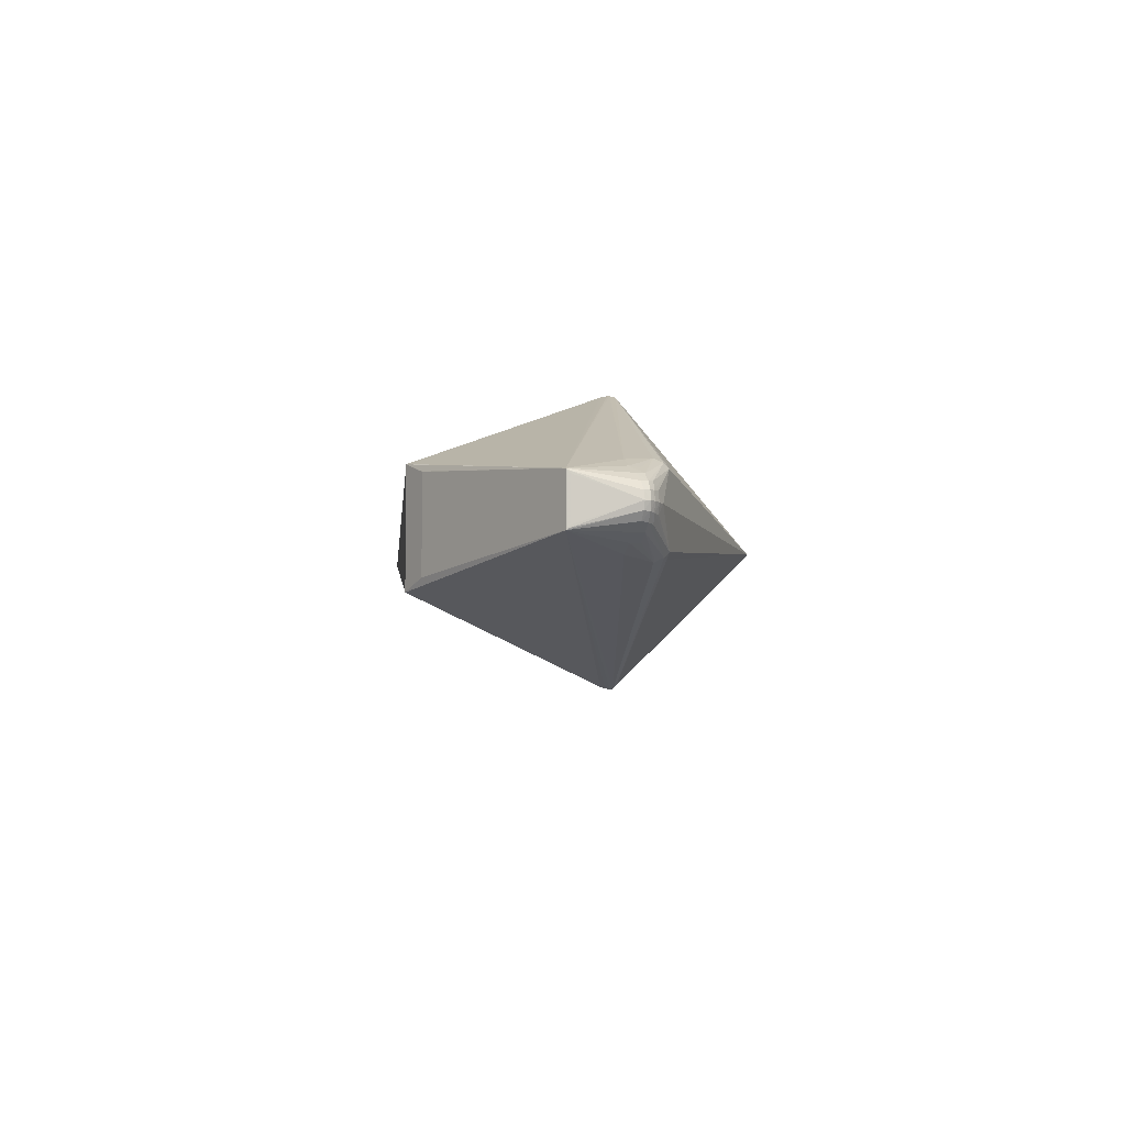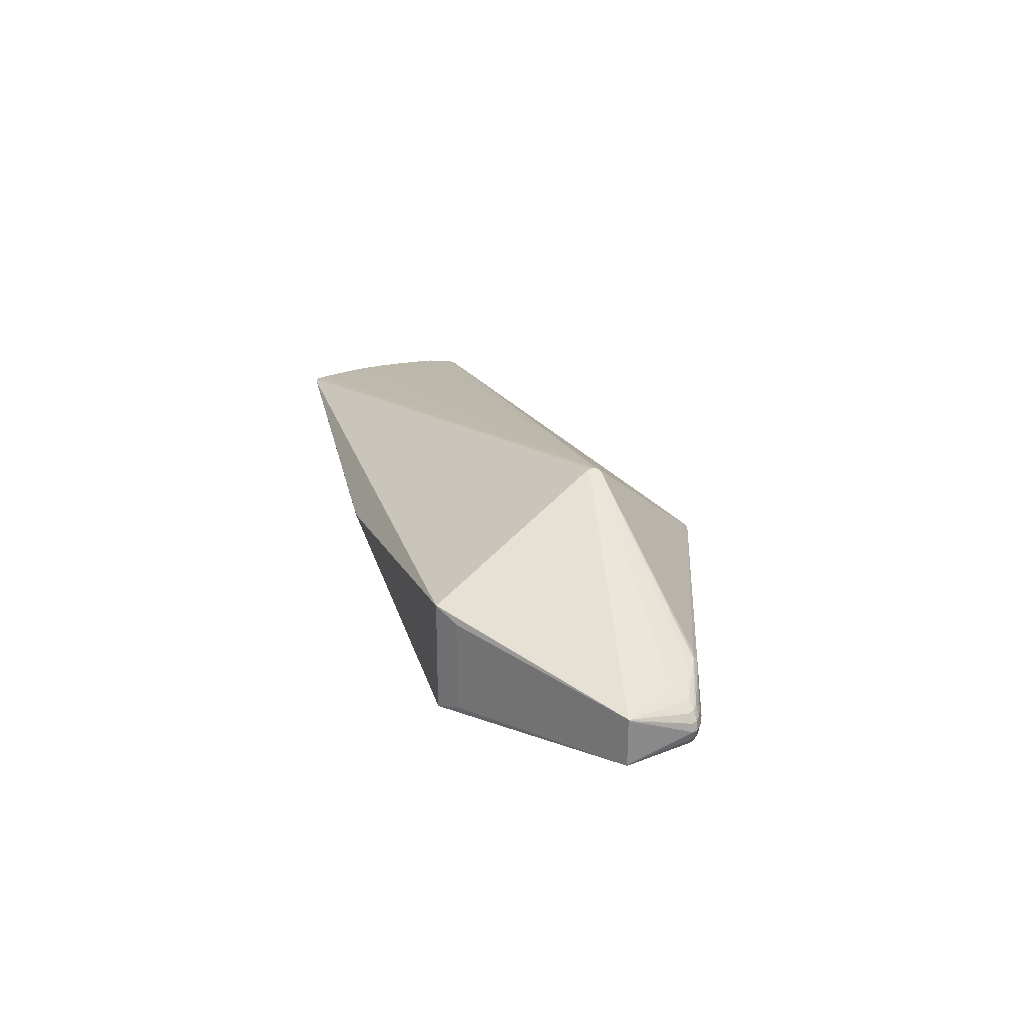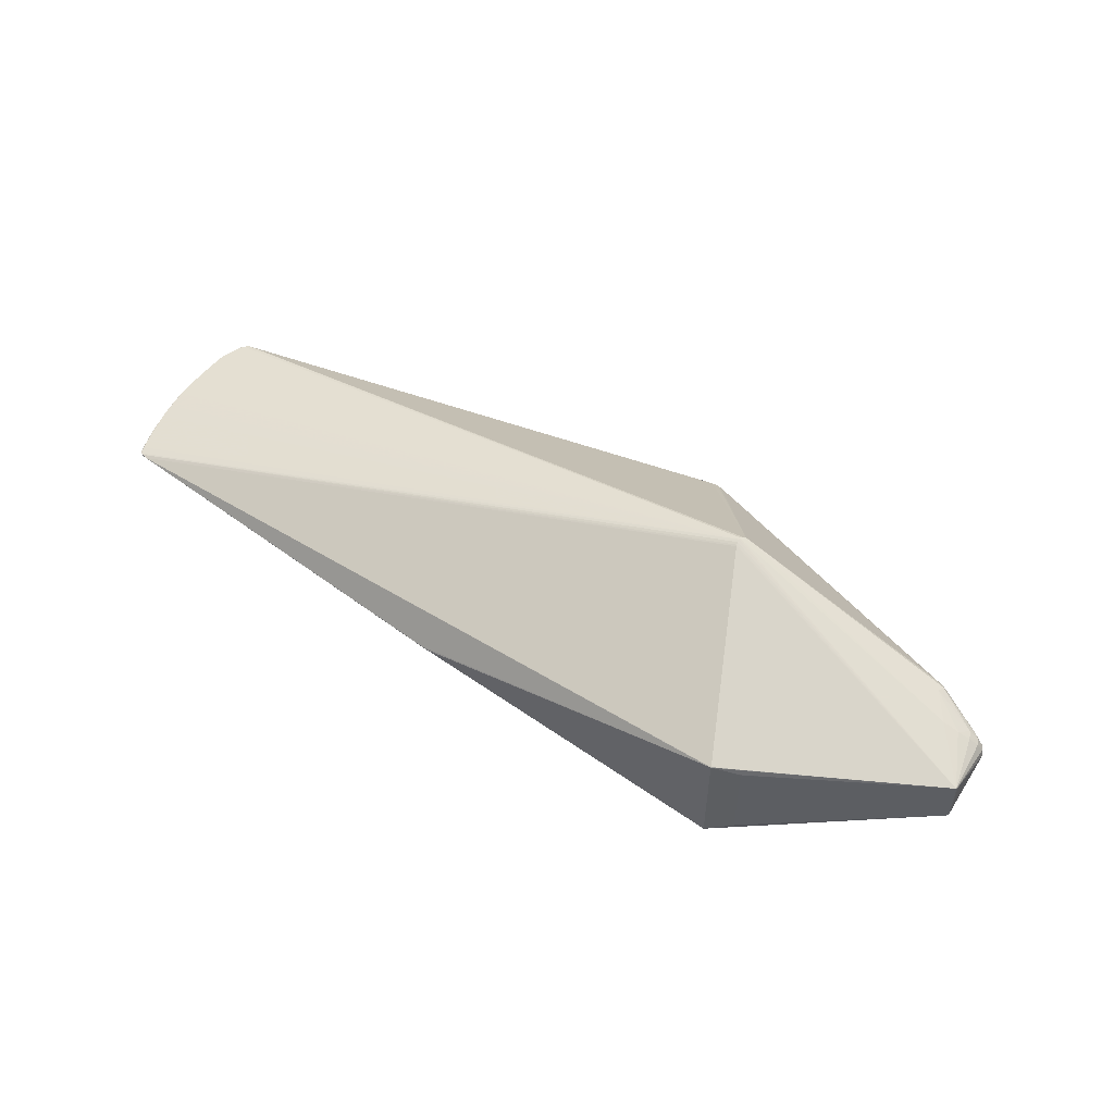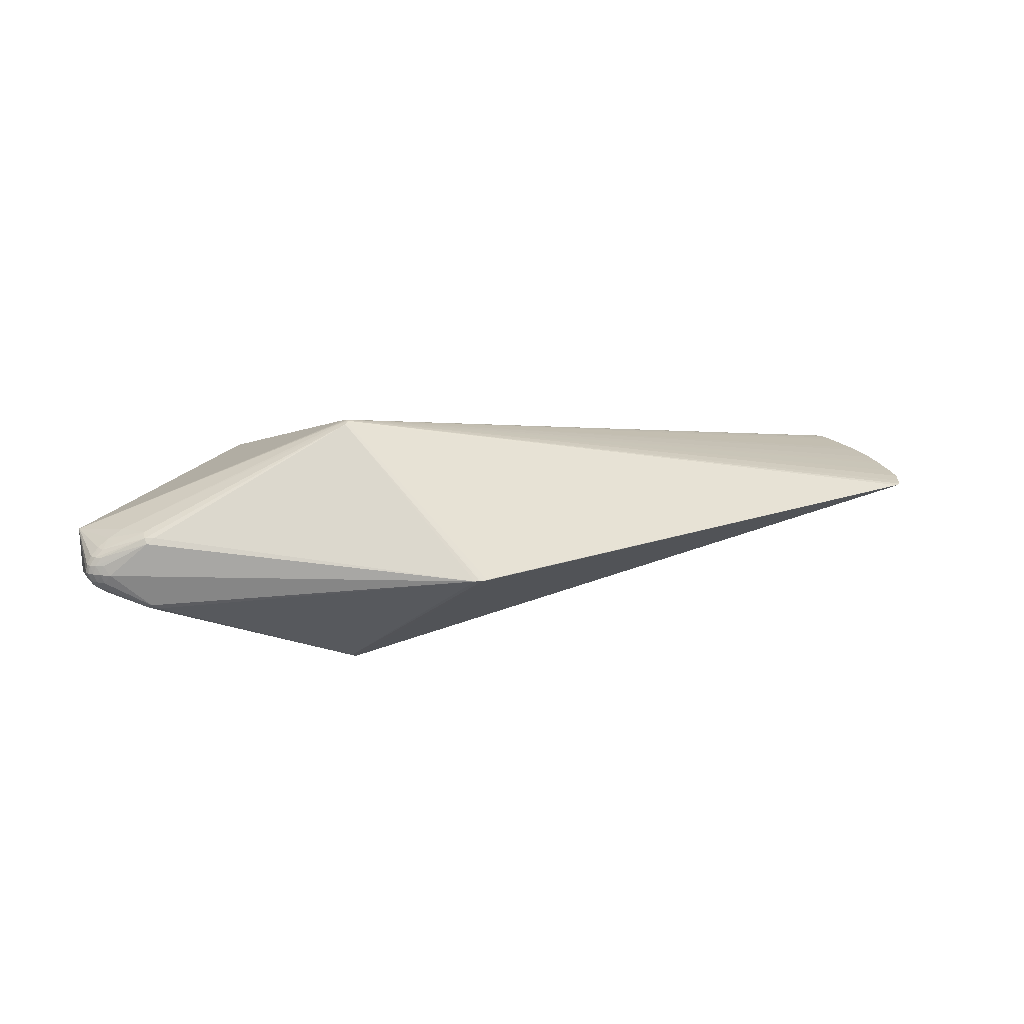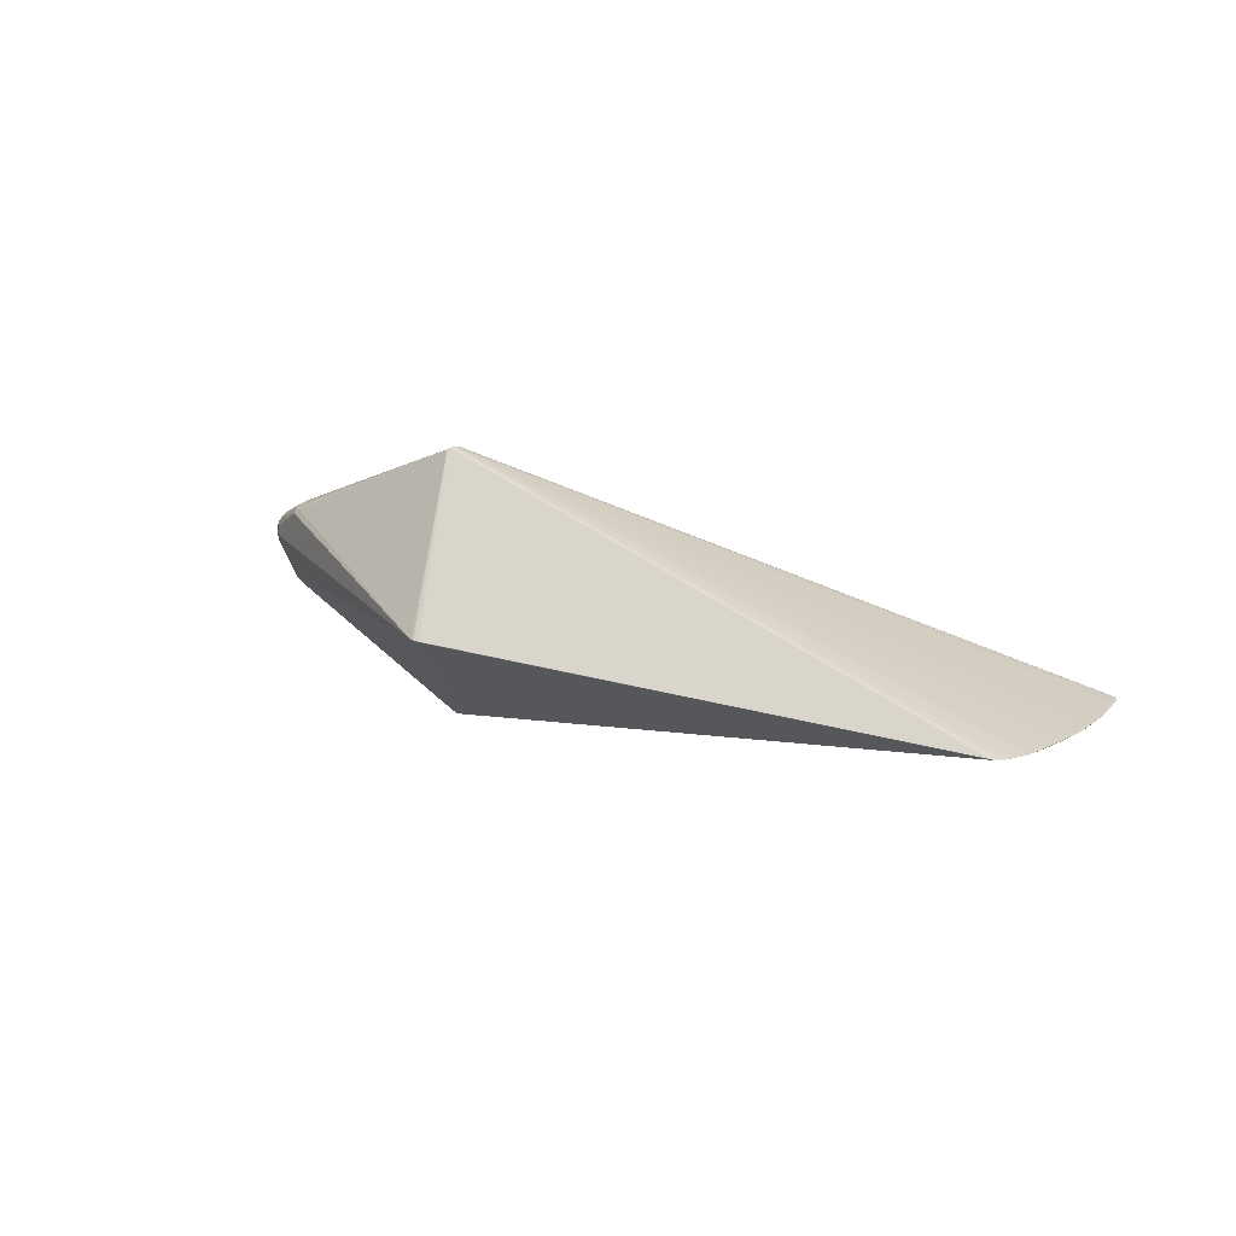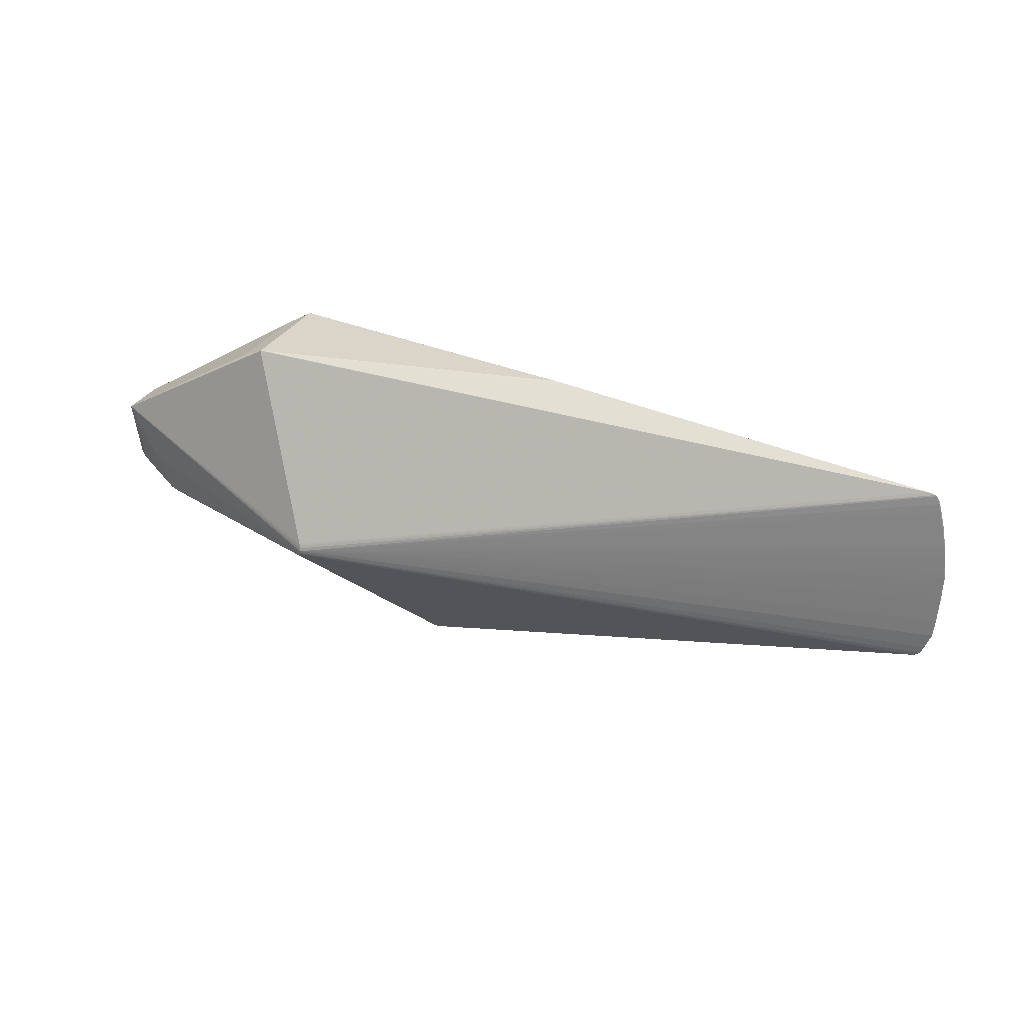
<metadata>
{"format":"obj","ext":"obj","renderer":"f3d","projection":"perspective","resolution":1024,"background":"white","views":[{"elev":-6.1,"azim":-96.8,"up":"+Z"},{"elev":26.6,"azim":-109.2,"up":"+Z"},{"elev":52.5,"azim":-148.5,"up":"+Z"},{"elev":21.4,"azim":-20.1,"up":"+Z"},{"elev":18.1,"azim":41.4,"up":"+Z"},{"elev":28.9,"azim":22.5,"up":"+Y"}]}
</metadata>
<code>
v -0.4535 -0.03981 -3.964e-05
v -0.4595 -0.03472 0.01008
v -0.4629 -0.03496 -3.985e-05
v -0.4671 -0.03006 0.00972
v -0.4703 -0.02999 -4.018e-05
v -0.4727 -0.02563 0.009057
v -0.475 -0.02579 -4.034e-05
v -0.4751 -0.01993 0.008585
v -0.4769 -0.02045 -3.981e-05
v -0.4601 -0.03021 0.01865
v -0.4666 -0.02498 0.01774
v -0.4698 -0.01831 0.01706
v -0.4575 -0.02354 0.02515
v -0.4608 -0.01506 0.02508
v -0.4451 -0.02193 0.03219
v -0.4483 -0.01163 0.03295
v -0.4321 -0.009463 0.041
v -0.4595 -0.03472 -0.01016
v -0.4671 -0.03005 -0.0098
v -0.4727 -0.02563 -0.009137
v -0.4751 -0.01993 -0.008664
v -0.4601 -0.03021 -0.01872
v -0.4666 -0.02498 -0.01782
v -0.4698 -0.01831 -0.01714
v -0.4575 -0.02353 -0.02522
v -0.4608 -0.01506 -0.02516
v -0.4451 -0.02193 -0.03226
v -0.4483 -0.01162 -0.03302
v -0.4321 -0.009453 -0.04107
v -0.08017 -0.1915 0.0002346
v -0.07156 -0.1917 0.0002355
v -0.08514 -0.1905 -0.0002659
v -0.07263 -0.192 -0.0002646
v -0.1795 -0.02816 0.1441
v -0.1802 -0.02526 0.1432
v -0.1807 -0.02365 0.1426
v -0.1809 -0.03693 0.1436
v -0.1791 -0.03421 0.1445
v -0.1858 -0.03864 -0.1409
v -0.1807 -0.03588 -0.1442
v -0.1795 -0.0285 -0.1442
v -0.1807 -0.02361 -0.1426
v -0.1828 -0.01851 -0.1405
v -0.179 -0.03395 -0.1446
v -0.1787 -0.03014 -0.1443
v -0.1789 -0.03259 -0.1445
v -0.2903 0.1558 0.04865
v -0.2634 0.1696 0.05953
v -0.2904 0.1557 0.04911
v -0.2636 0.1691 0.05986
v -0.2903 0.1559 -0.04865
v -0.2634 0.1696 -0.05951
v -0.2635 0.1695 -0.05997
v 0.07508 0.1655 -0.0002036
v 0.08253 0.1647 -0.0002029
v 0.07508 0.1655 0.0002963
v 0.08253 0.1647 0.000297
v 0.5005 -0.0896 0.000314
v 0.5107 -0.07727 0.0003247
v 0.5178 -0.06045 0.0002902
v 0.5218 -0.01422 0.0003255
v 0.5221 -0.006441 0.0003265
v 0.5223 0.01228 0.0003289
v 0.5218 0.02069 0.0003298
v 0.5202 0.04153 0.0003321
v 0.5077 0.1005 0.0003443
v 0.5021 0.1101 0.0003387
v 0.5059 -0.08568 0.0003147
v 0.5199 -0.0412 0.000321
v 0.5209 0.0336 0.0003313
v 0.5186 0.05209 0.0003334
v 0.5037 0.109 0.0003386
v 0.4958 0.1119 0.0003378
v 0.5021 -0.08906 -0.000186
v 0.5082 -0.08361 -0.0001847
v 0.5199 -0.03887 -0.0001775
v 0.522 -0.01046 -0.0001739
v 0.5191 0.05058 -0.000167
v 0.5147 0.07558 -0.0001645
v 0.5107 0.09144 -0.000168
v 0.5064 0.1059 -0.0001615
v 0.4994 0.111 -0.0001618
v 0.4912 0.1122 -0.0001626
v 0.5097 -0.07942 -0.0001839
v 0.5106 -0.07694 -0.0001975
v 0.5208 -0.0284 -0.0001765
v 0.508 0.1012 -0.0001578
v -0.4127 -0.03806 0.04548
v -0.4144 -0.04706 0.04133
v -0.4185 -0.03768 0.04235
v -0.4049 -0.05094 0.04181
v -0.4131 -0.05201 0.03626
v -0.4127 -0.03805 -0.04555
v -0.4144 -0.04705 -0.0414
v -0.4185 -0.03767 -0.04242
v -0.4049 -0.05093 -0.04189
v -0.4131 -0.052 -0.03633
v -0.4741 0.04134 0.02155
v -0.474 0.04171 0.02382
v -0.4738 0.04419 0.02368
v -0.4734 0.04543 0.02598
v -0.4741 0.04135 -0.02161
v -0.4738 0.04419 -0.02374
v -0.474 0.04172 -0.02388
v -0.4734 0.04544 -0.02604
v -0.07746 -0.1924 -0.0002652
v -0.1838 -0.03881 0.1424
v -0.1792 -0.03149 0.1448
v -0.1797 -0.03334 0.1446
v -0.1795 -0.03291 -0.1447
v -0.1803 -0.03642 -0.144
v 0.5102 0.09089 0.0003527
v 0.5039 0.1088 -0.0001636
v 0.5136 -0.06756 -0.0002095
v 0.5057 -0.08656 -0.0001778
v 0.5231 0.01436 -0.0001293
f 31 107 106
f 39 111 106
f 12 14 101
f 116 110 78
f 110 79 78
f 78 65 116
f 73 36 67
f 34 101 108
f 106 107 30
f 33 31 106
f 58 31 33
f 106 111 33
f 37 31 58
f 107 31 37
f 58 38 37
f 109 38 108
f 108 101 109
f 107 37 109
f 109 37 38
f 76 86 69
f 32 39 106
f 106 30 32
f 32 1 97
f 92 1 32
f 32 91 92
f 107 91 32
f 32 30 107
f 8 12 101
f 9 7 8
f 89 91 107
f 107 88 89
f 92 91 89
f 96 32 97
f 39 32 96
f 48 51 47
f 47 51 101
f 52 51 48
f 53 51 52
f 52 54 53
f 101 51 105
f 105 51 53
f 53 42 105
f 110 105 41
f 41 105 42
f 50 73 48
f 36 73 50
f 48 101 50
f 101 36 50
f 48 73 57
f 53 54 55
f 55 57 73
f 82 73 67
f 82 41 42
f 35 36 101
f 101 34 35
f 67 36 35
f 35 34 67
f 94 96 97
f 39 96 94
f 22 94 97
f 23 94 22
f 21 7 9
f 2 1 92
f 92 4 2
f 1 2 3
f 3 2 4
f 17 88 107
f 107 109 17
f 17 109 101
f 108 69 61
f 61 62 108
f 69 86 61
f 116 62 61
f 108 62 63
f 63 62 116
f 60 76 69
f 60 85 114
f 60 69 108
f 108 38 60
f 75 115 44
f 44 85 75
f 114 85 44
f 44 60 114
f 76 60 44
f 110 86 44
f 86 76 44
f 74 115 58
f 74 44 115
f 58 33 74
f 74 33 111
f 68 115 75
f 68 38 58
f 58 115 68
f 6 8 7
f 12 8 6
f 88 15 13
f 49 101 48
f 48 47 49
f 49 47 101
f 26 23 24
f 24 105 26
f 24 21 105
f 110 41 45
f 79 112 71
f 71 78 79
f 65 78 71
f 108 65 71
f 71 112 108
f 80 112 79
f 108 112 66
f 66 80 87
f 112 80 66
f 48 57 56
f 56 52 48
f 54 52 56
f 43 42 53
f 53 82 43
f 43 82 42
f 83 82 53
f 73 82 83
f 53 55 83
f 83 55 73
f 19 22 97
f 104 21 9
f 105 21 104
f 5 3 4
f 5 6 7
f 4 6 5
f 5 19 3
f 16 15 88
f 88 17 16
f 14 13 16
f 16 13 15
f 101 14 16
f 16 17 101
f 77 61 86
f 77 86 110
f 116 61 77
f 77 110 116
f 64 63 116
f 108 63 64
f 75 85 84
f 84 60 75
f 85 60 84
f 40 74 111
f 44 74 40
f 110 44 40
f 40 105 110
f 40 29 105
f 93 29 40
f 111 39 40
f 39 94 40
f 40 94 93
f 75 60 59
f 59 68 75
f 59 60 38
f 38 68 59
f 10 6 4
f 10 4 92
f 92 89 10
f 90 89 88
f 88 13 90
f 90 13 89
f 14 12 11
f 11 13 14
f 12 6 11
f 6 10 11
f 89 13 11
f 11 10 89
f 93 94 95
f 25 94 23
f 25 23 26
f 25 95 94
f 25 27 93
f 93 95 25
f 99 98 9
f 9 8 99
f 99 8 101
f 101 105 103
f 105 104 103
f 93 27 28
f 28 29 93
f 28 25 26
f 27 25 28
f 26 105 28
f 105 29 28
f 110 45 46
f 87 80 46
f 46 79 110
f 46 80 79
f 41 82 113
f 113 45 41
f 113 82 67
f 7 21 20
f 20 5 7
f 19 5 20
f 20 24 23
f 21 24 20
f 23 22 20
f 22 19 20
f 18 19 97
f 3 19 18
f 97 1 18
f 1 3 18
f 116 65 70
f 70 64 116
f 70 65 108
f 108 64 70
f 101 103 100
f 100 103 98
f 100 99 101
f 98 99 100
f 98 103 102
f 102 103 104
f 9 98 102
f 102 104 9
f 81 66 87
f 45 113 81
f 87 46 81
f 81 46 45
f 66 81 72
f 108 66 72
f 72 113 67
f 72 81 113
f 72 34 108
f 67 34 72
f 57 55 56
f 56 55 54

</code>
